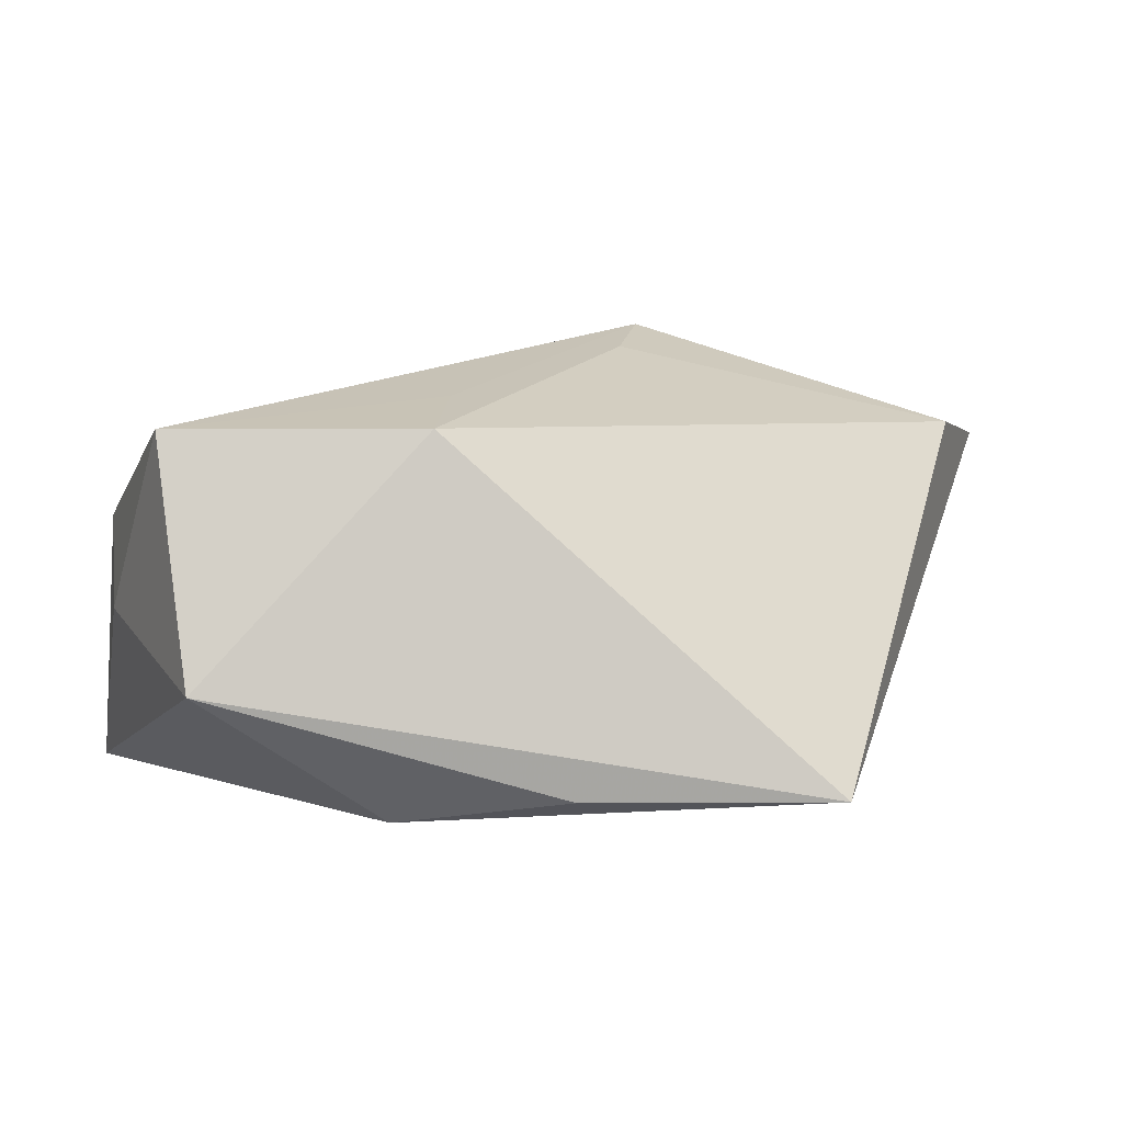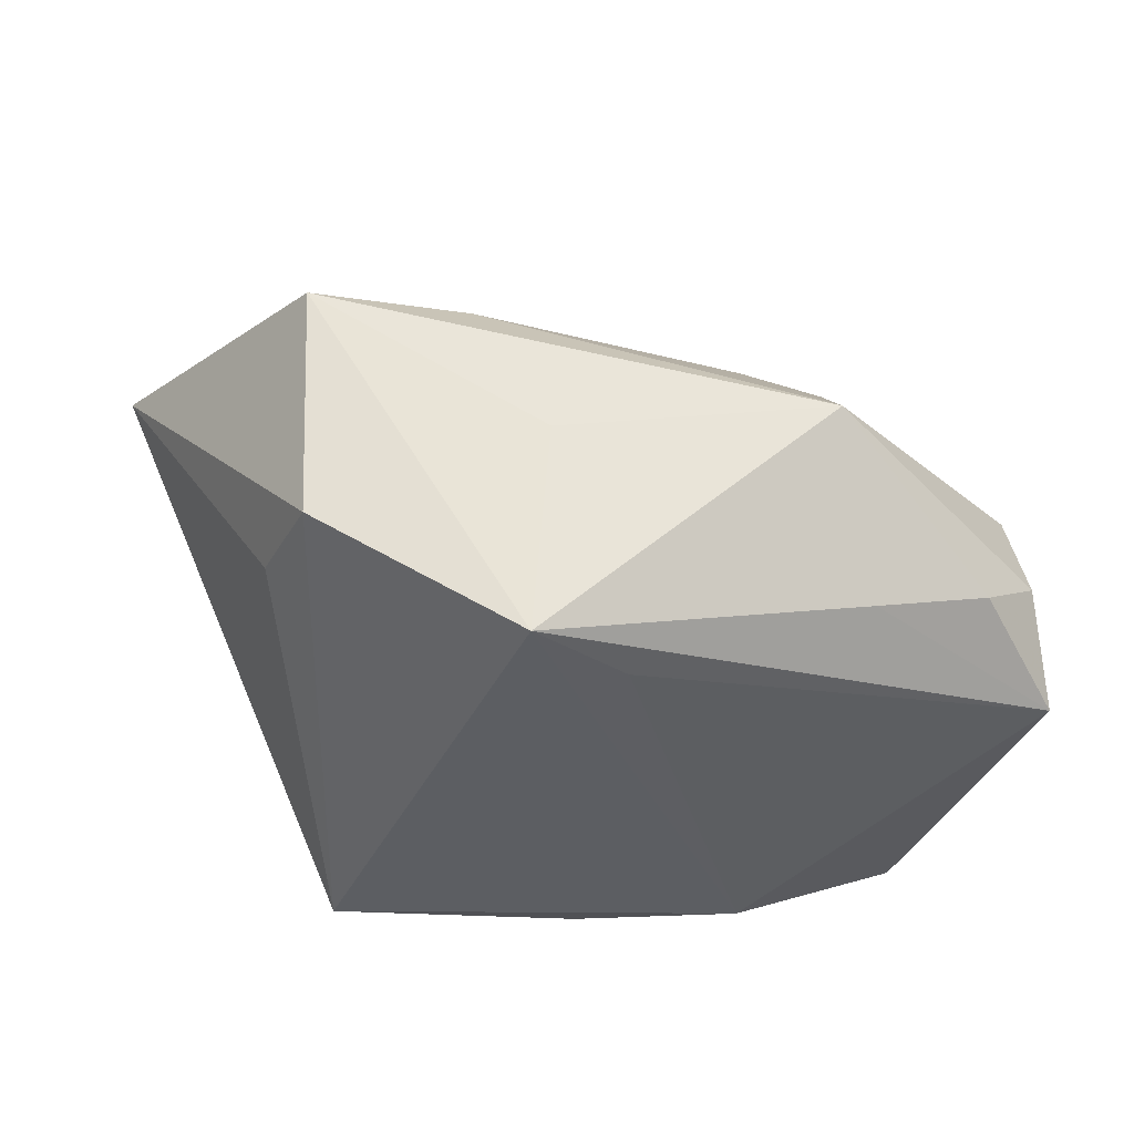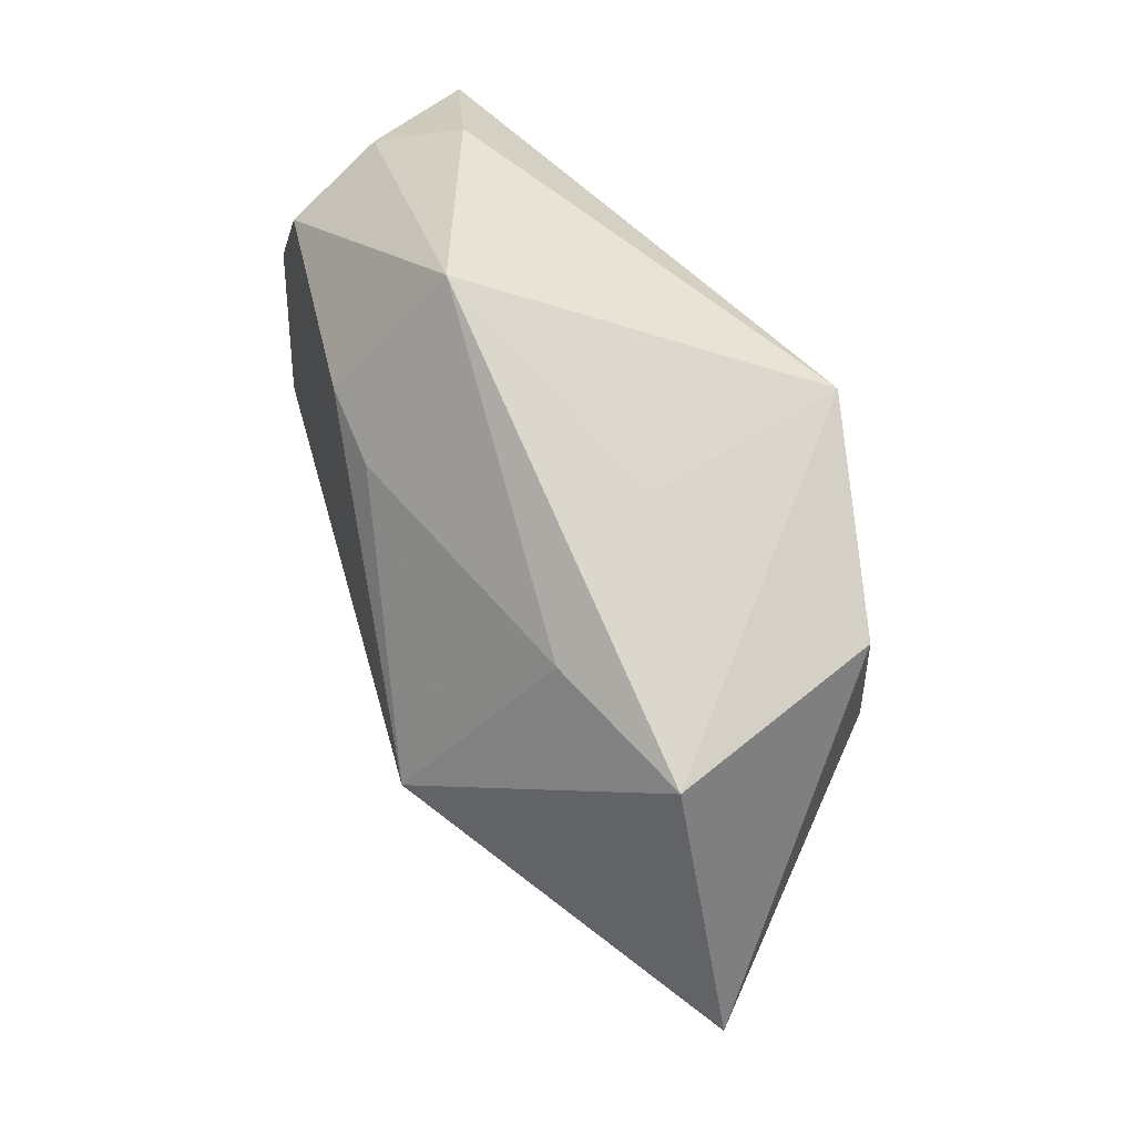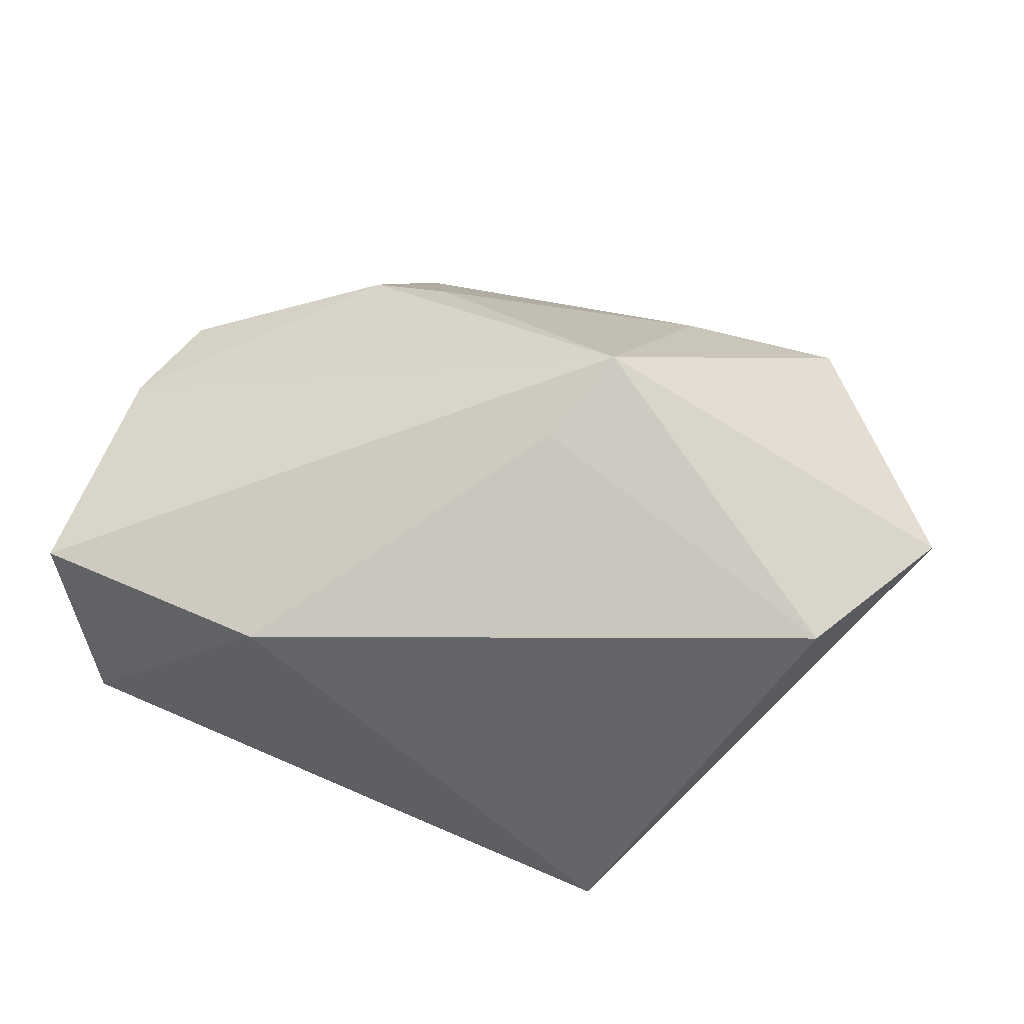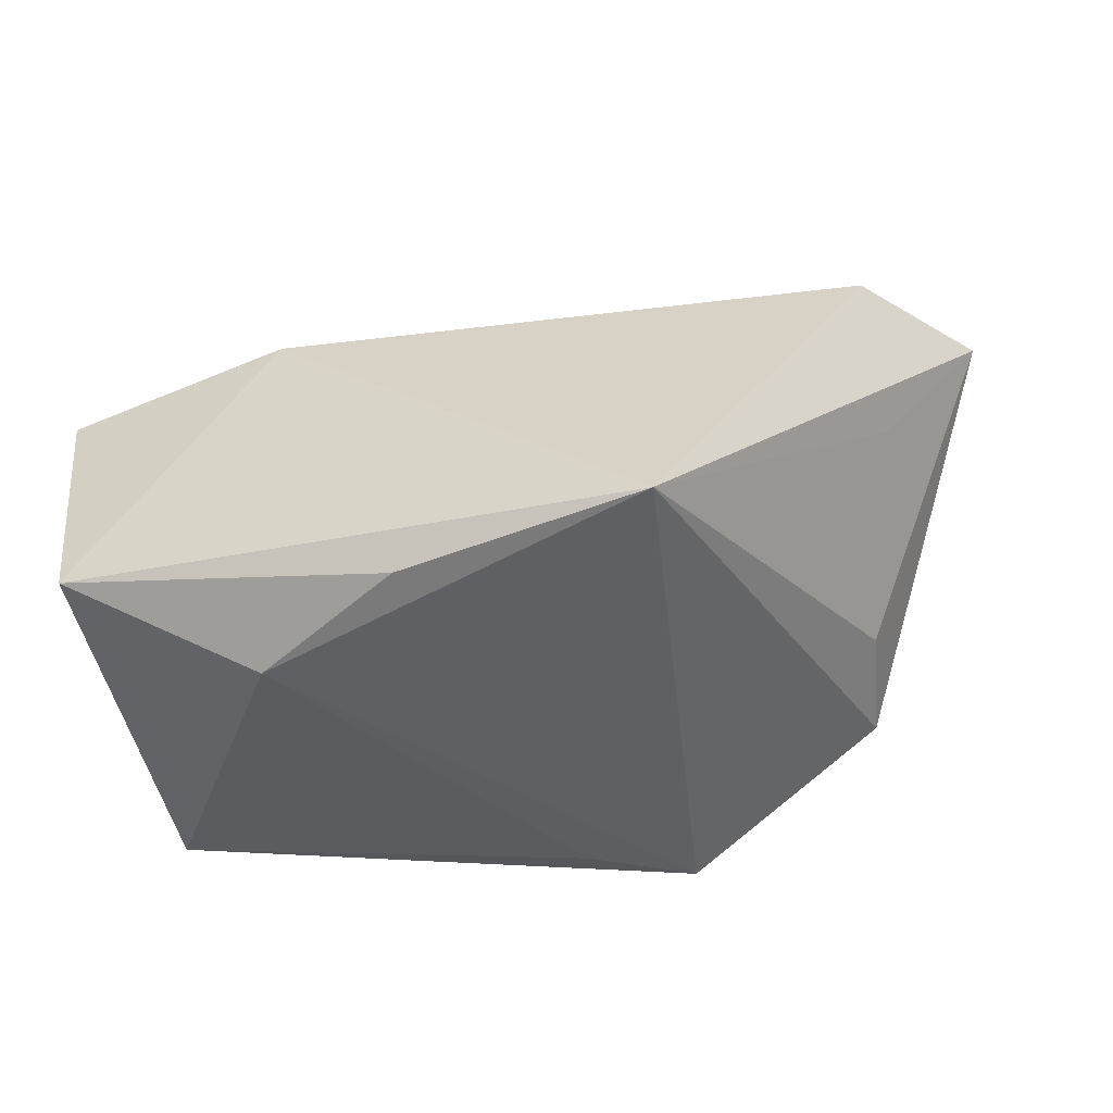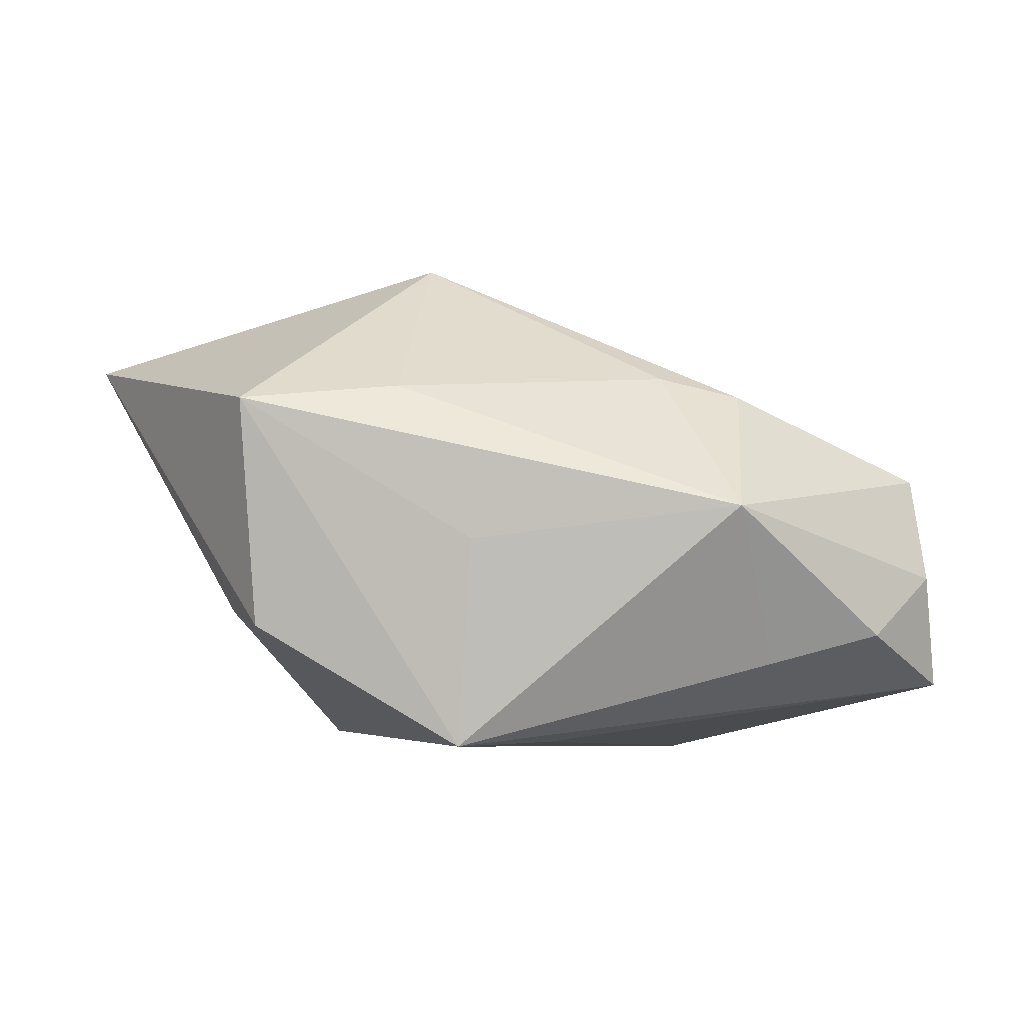
<metadata>
{"format":"obj","ext":"obj","renderer":"f3d","projection":"perspective","resolution":1024,"background":"white","views":[{"elev":-5.5,"azim":-11.3,"up":"+Z"},{"elev":-38.7,"azim":173.0,"up":"+Z"},{"elev":74.9,"azim":53.8,"up":"+Y"},{"elev":56.3,"azim":21.4,"up":"+Z"},{"elev":-42.4,"azim":22.0,"up":"+Z"},{"elev":-6.3,"azim":178.5,"up":"+Z"}]}
</metadata>
<code>
v 0.03698 -0.009133 0.01604
v -0.03647 0.01253 -0.004076
v -0.02027 0.01933 -0.01254
v 9.273e-05 0.01703 -0.01967
v -0.0304 0.01818 -0.009836
v -0.03453 -0.02381 0.01092
v -0.03781 0.008714 -0.01418
v 0.01145 0.006233 0.02715
v -0.009901 -0.01654 0.01561
v 0.02835 0.02613 0.0111
v -0.01049 0.0174 0.01443
v 0.007512 0.02594 -0.001587
v -0.03566 0.009747 0.005584
v 0.01417 0.02382 0.01261
v -0.01255 -0.02542 0.01138
v 0.04423 0.003444 0.01714
v 0.008088 -0.00166 0.02334
v 0.008613 0.02244 -0.02012
v 0.03627 -0.0024 0.003977
v -0.03761 -0.0002503 0.006792
v -0.01651 0.02825 0.001221
v 0.02204 -0.02542 -0.01846
v -0.01784 0.01708 0.01271
v -0.01507 -0.01841 -0.02012
v -0.03742 -0.007361 -0.002051
v -0.0006327 -0.02405 -0.0185
v 0.0301 0.01158 -0.007313
v 0.02711 0.02157 -0.009174
v -0.03184 -0.02542 -0.01033
f 29 6 25
f 25 7 29
f 18 10 28
f 18 28 22
f 22 1 15
f 15 29 22
f 6 29 15
f 8 1 16
f 16 10 8
f 16 1 22
f 22 19 16
f 28 10 16
f 22 29 26
f 14 10 21
f 21 11 14
f 8 10 14
f 14 11 8
f 25 6 20
f 20 7 25
f 20 6 8
f 2 13 21
f 7 20 2
f 2 20 13
f 21 18 3
f 3 18 7
f 21 10 12
f 12 18 21
f 10 18 12
f 22 28 27
f 27 19 22
f 28 16 27
f 27 16 19
f 8 6 9
f 9 15 8
f 6 15 9
f 17 1 8
f 8 15 17
f 17 15 1
f 24 18 22
f 22 26 24
f 24 29 7
f 24 26 29
f 23 20 8
f 13 20 23
f 8 11 23
f 23 11 21
f 21 13 23
f 5 2 21
f 7 2 5
f 21 3 5
f 5 3 7
f 7 18 4
f 4 24 7
f 18 24 4

</code>
